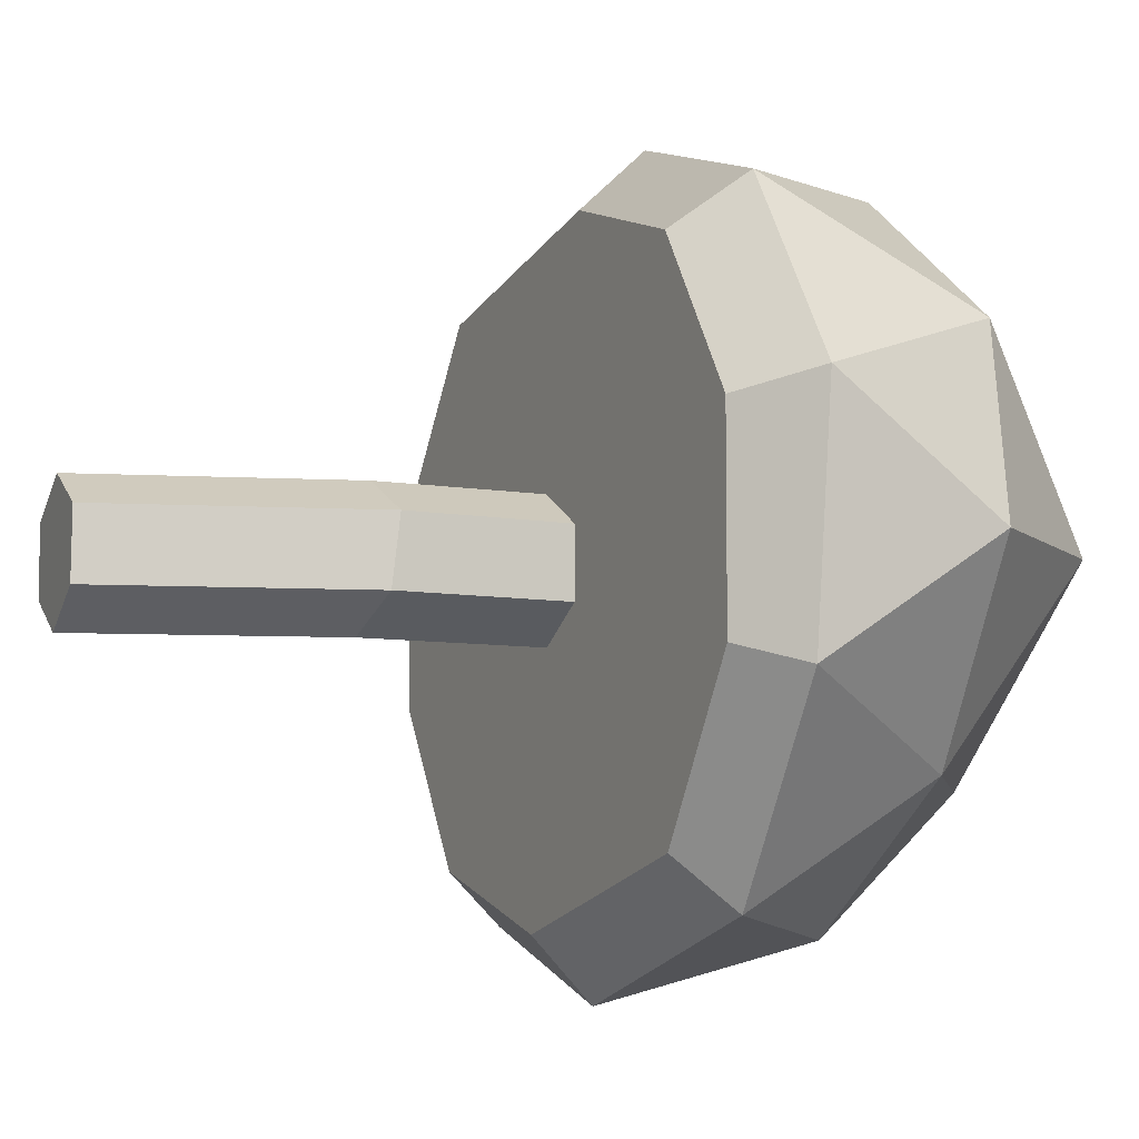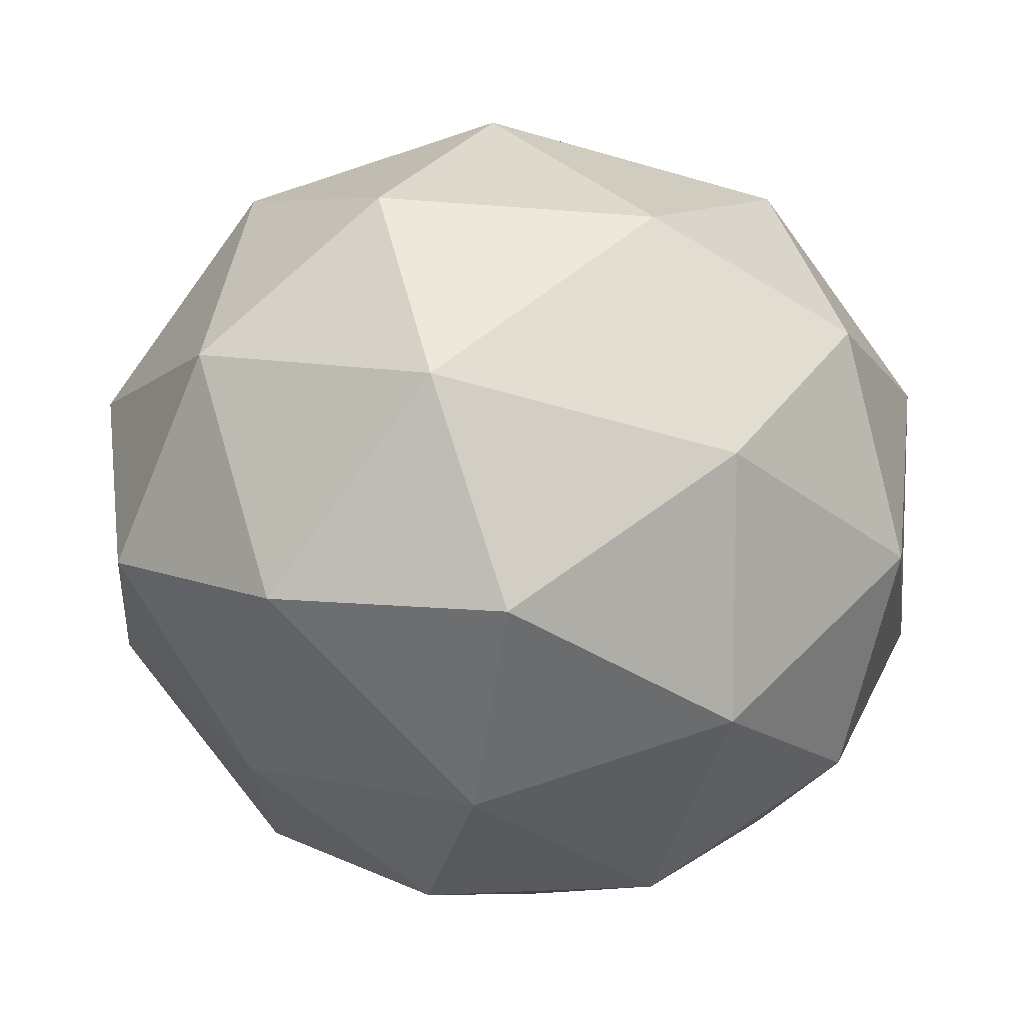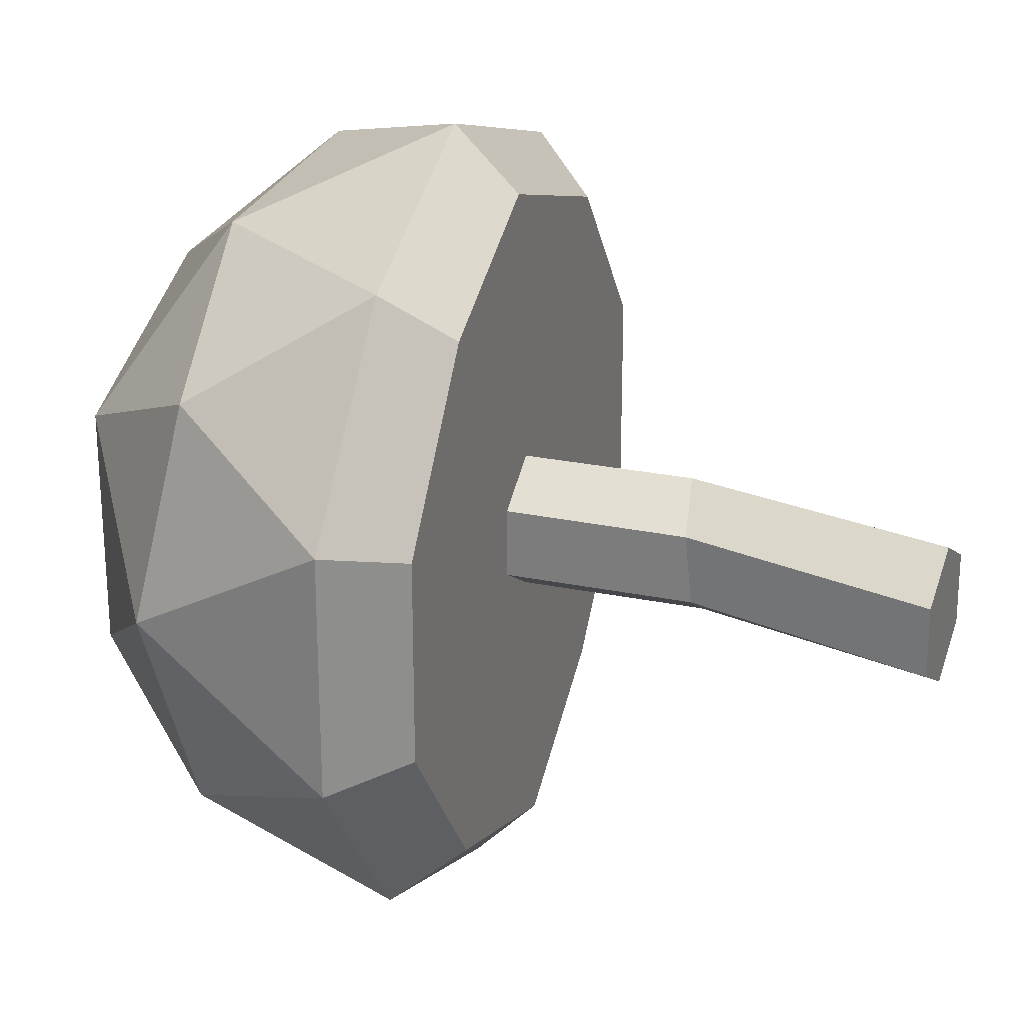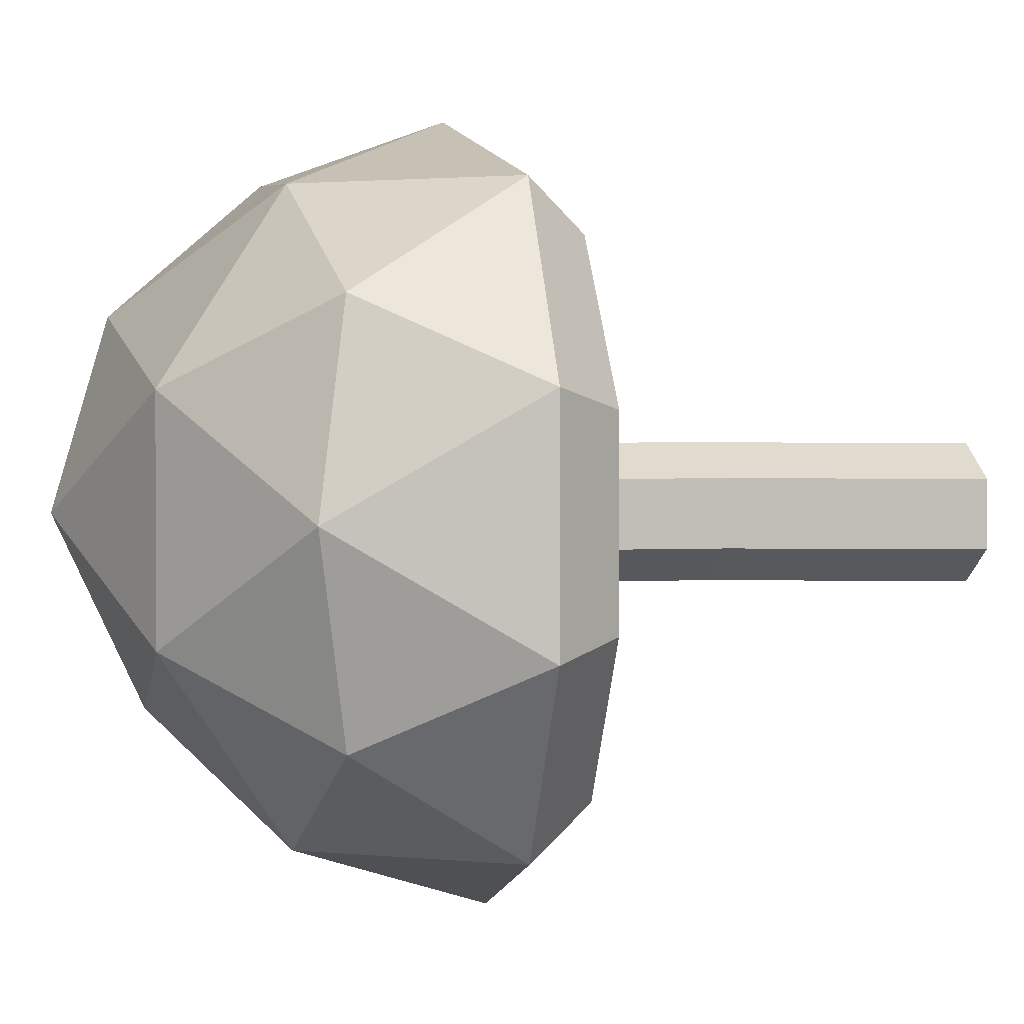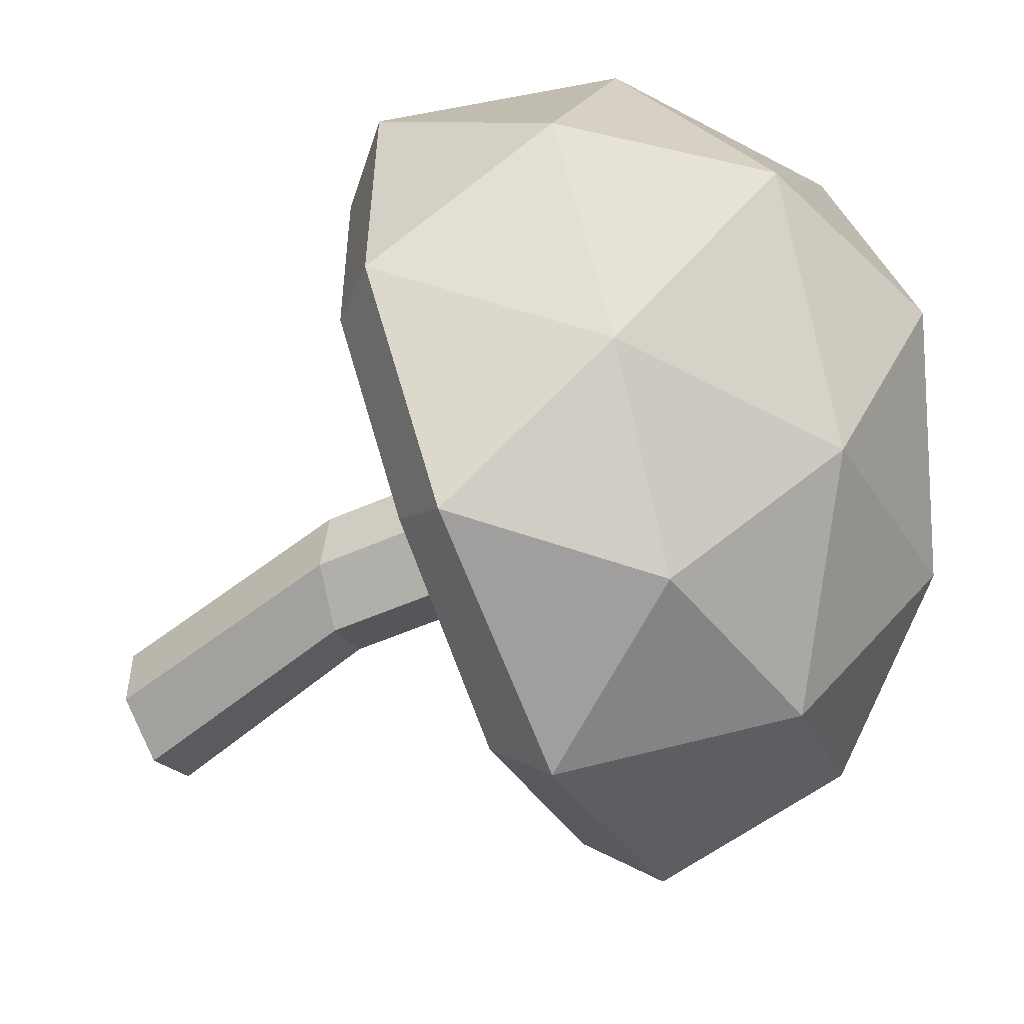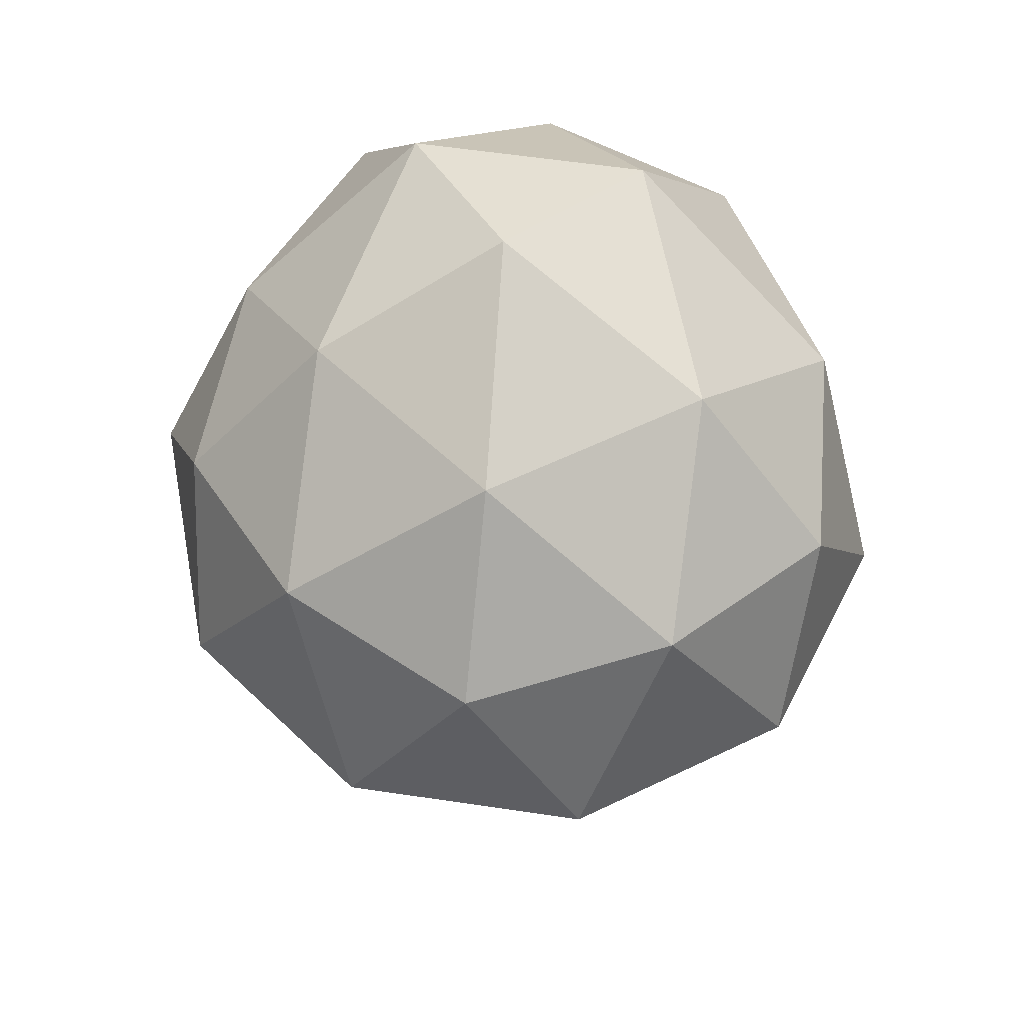
<metadata>
{"format":"obj","ext":"obj","renderer":"f3d","projection":"perspective","resolution":1024,"background":"white","views":[{"elev":-7.7,"azim":67.8,"up":"+Z"},{"elev":10.7,"azim":177.9,"up":"+Z"},{"elev":25.1,"azim":-68.3,"up":"+Z"},{"elev":1.7,"azim":-100.3,"up":"+Z"},{"elev":-53.5,"azim":118.4,"up":"+Z"},{"elev":56.4,"azim":-117.0,"up":"+Y"}]}
</metadata>
<code>
g Mushroom
v 0.000651 0.006398 -0.153
v 0.1097 0.9953 -0.153
v 0.1338 0.007056 -0.07644
v 0.2367 0.9995 -0.07623
v 0.1351 0.008261 0.07658
v 0.2385 1.003 0.07692
v 0.001364 0.007056 0.153
v 0.1088 1.003 0.1534
v -0.1318 0.006399 0.07648
v -0.01748 0.9973 0.07657
v -0.1317 0.006364 -0.07648
v -0.01477 0.9935 -0.07662
v 0.1321 0.563 -0.152
v 0.2551 0.5932 -0.07374
v 0.2571 0.6108 0.0802
v 0.1261 0.5923 0.1556
v 0.001043 0.5627 0.07744
v 0.008629 0.5495 -0.07629
v 0.4127 1.534 0.7306
v -0.5308 1.452 0.4488
v -0.5308 1.452 -0.4488
v 0.3229 1.452 -0.7262
v 0.9403 1.534 0.004352
v 0.1768 2.006 0.004352
v 0.9887 1.153 0.2682
v 0.9644 1.13 -0.2606
v 0.1768 1.153 0.8581
v 0.6786 1.153 0.695
v -0.725 1.07 0.2638
v -0.4122 1.073 0.6908
v -0.4149 1.07 -0.6907
v -0.725 1.07 -0.2638
v 0.6543 1.13 -0.6875
v 0.08964 1.073 -0.8536
v 0.7643 1.601 0.4312
v -0.1281 1.528 0.6911
v -0.6393 1.519 0
v -0.1375 1.519 -0.6907
v 0.6838 1.528 -0.4264
v 0.3154 1.879 0.4312
v 0.6256 1.879 0.004352
v -0.2668 1.805 0.2643
v -0.2668 1.805 -0.2634
v 0.235 1.805 -0.4264
v 0.8576 1.009 0.2256
v 0.8576 1.009 -0.2169
v 0.1768 1.009 0.7202
v 0.5976 1.009 0.5835
v -0.5939 0.9263 0.2212
v -0.3207 0.9384 0.5798
v -0.3338 0.9263 -0.5792
v -0.5939 0.9263 -0.2212
v 0.5976 1.009 -0.5748
v 0.1001 0.9384 -0.7153
f 13 2 4 14
f 14 4 6 15
f 15 6 8 16
f 16 8 10 17
f 4 2 12 10 8 6
f 17 10 12 18
f 18 12 2 13
f 1 3 5 7 9 11
f 11 18 13 1
f 9 17 18 11
f 7 16 17 9
f 5 15 16 7
f 3 14 15 5
f 1 13 14 3
f 19 35 40
f 20 36 42
f 21 37 43
f 22 38 44
f 23 39 41
f 41 44 24
f 41 39 44
f 39 22 44
f 44 43 24
f 44 38 43
f 38 21 43
f 43 42 24
f 43 37 42
f 37 20 42
f 42 40 24
f 42 36 40
f 36 19 40
f 40 41 24
f 40 35 41
f 35 23 41
f 26 39 23
f 26 33 39
f 33 22 39
f 34 38 22
f 34 31 38
f 31 21 38
f 32 37 21
f 32 29 37
f 29 20 37
f 30 36 20
f 30 27 36
f 27 19 36
f 28 35 19
f 28 25 35
f 25 23 35
f 33 34 22
f 31 32 21
f 29 30 20
f 27 28 19
f 25 26 23
f 25 28 48 45
f 27 30 50 47
f 30 29 49 50
f 29 32 52 49
f 31 34 54 51
f 33 26 46 53
f 28 27 47 48
f 34 33 53 54
f 26 25 45 46
f 32 31 51 52
f 46 45 48 47 50 49 52 51 54 53

</code>
